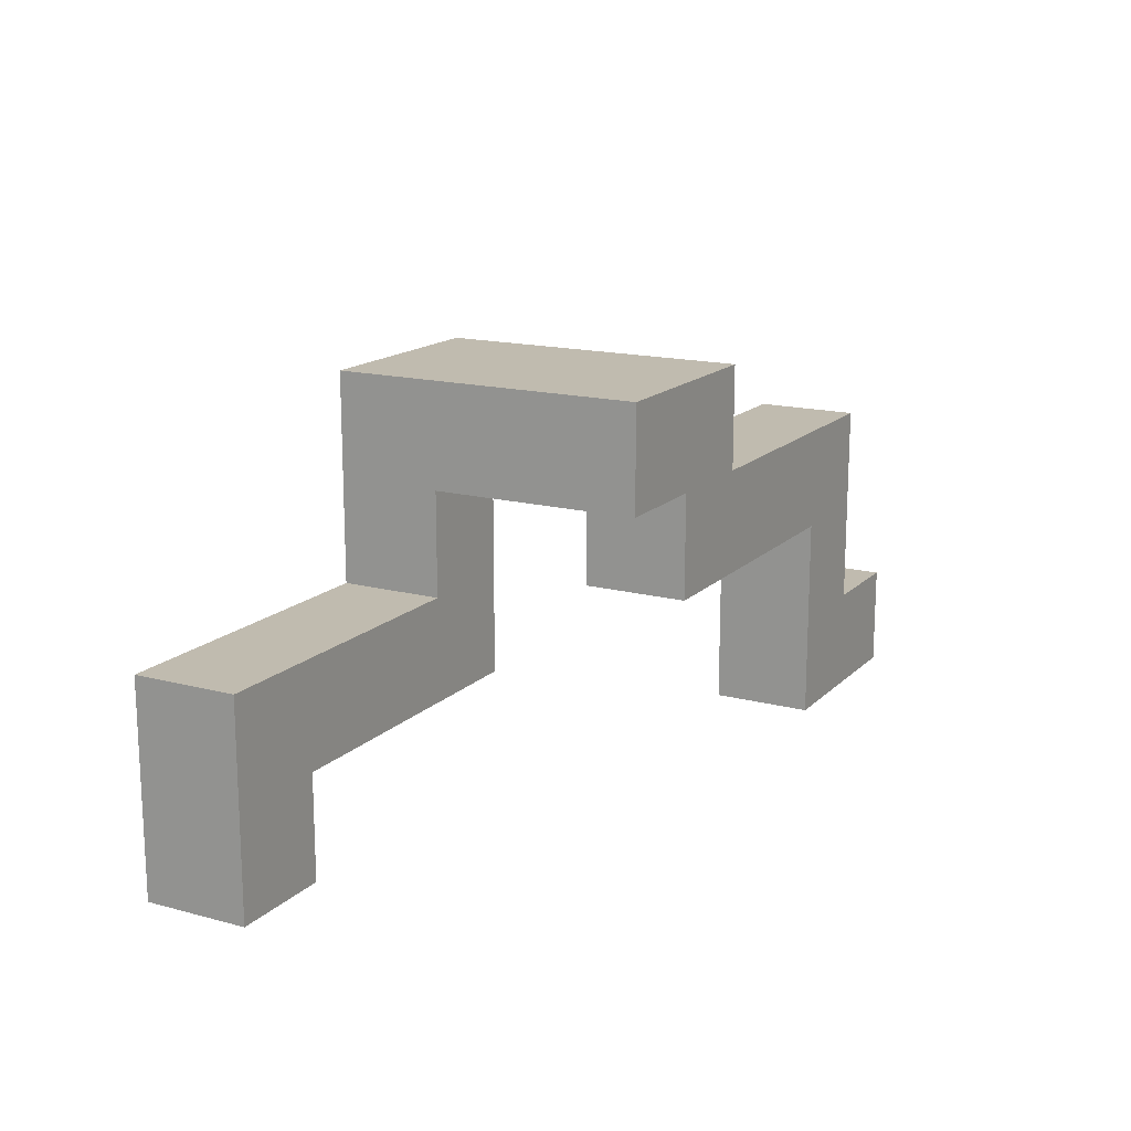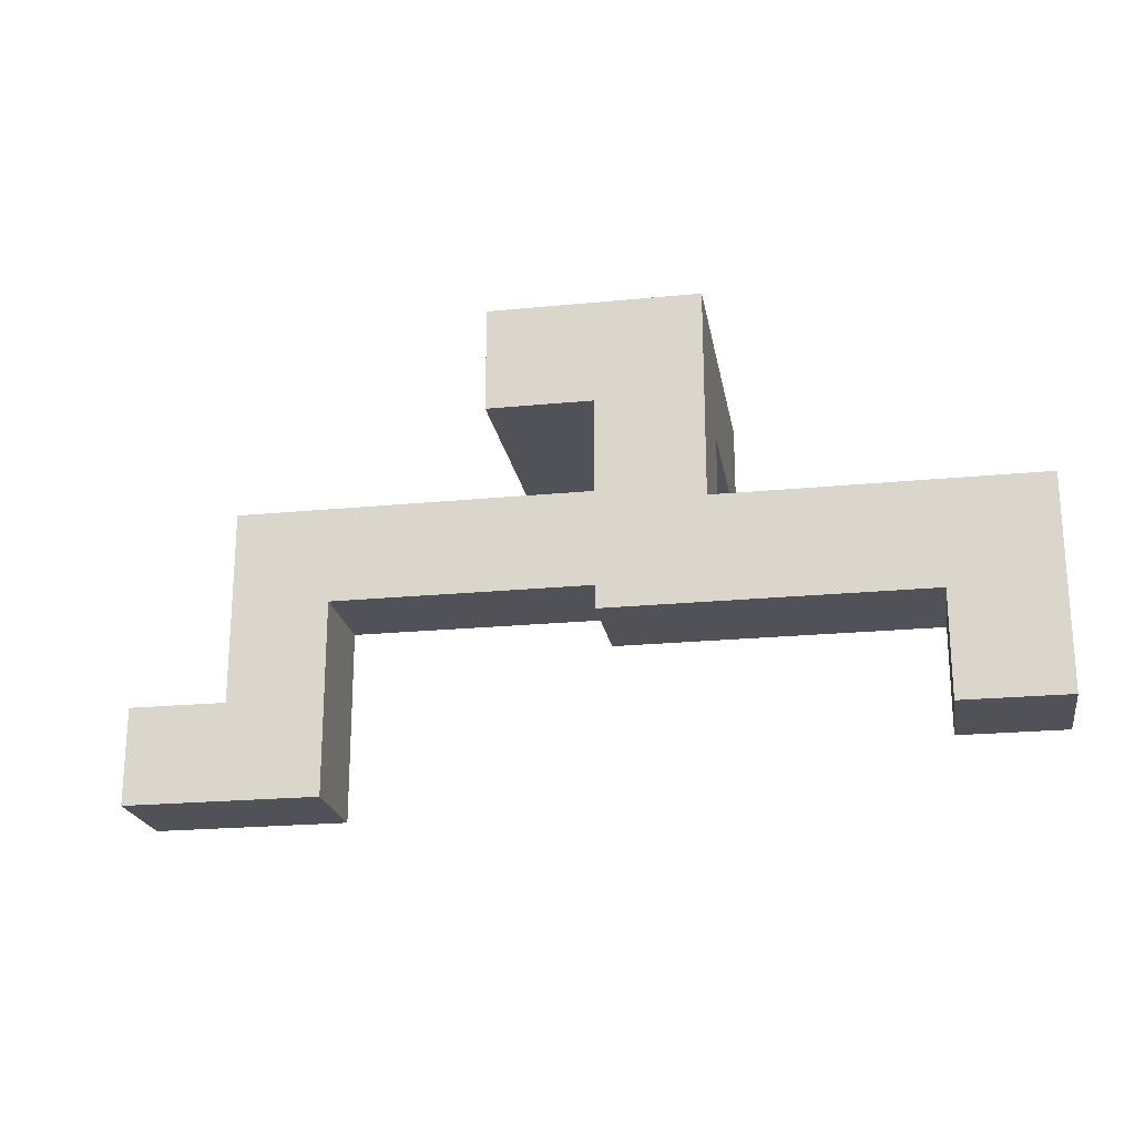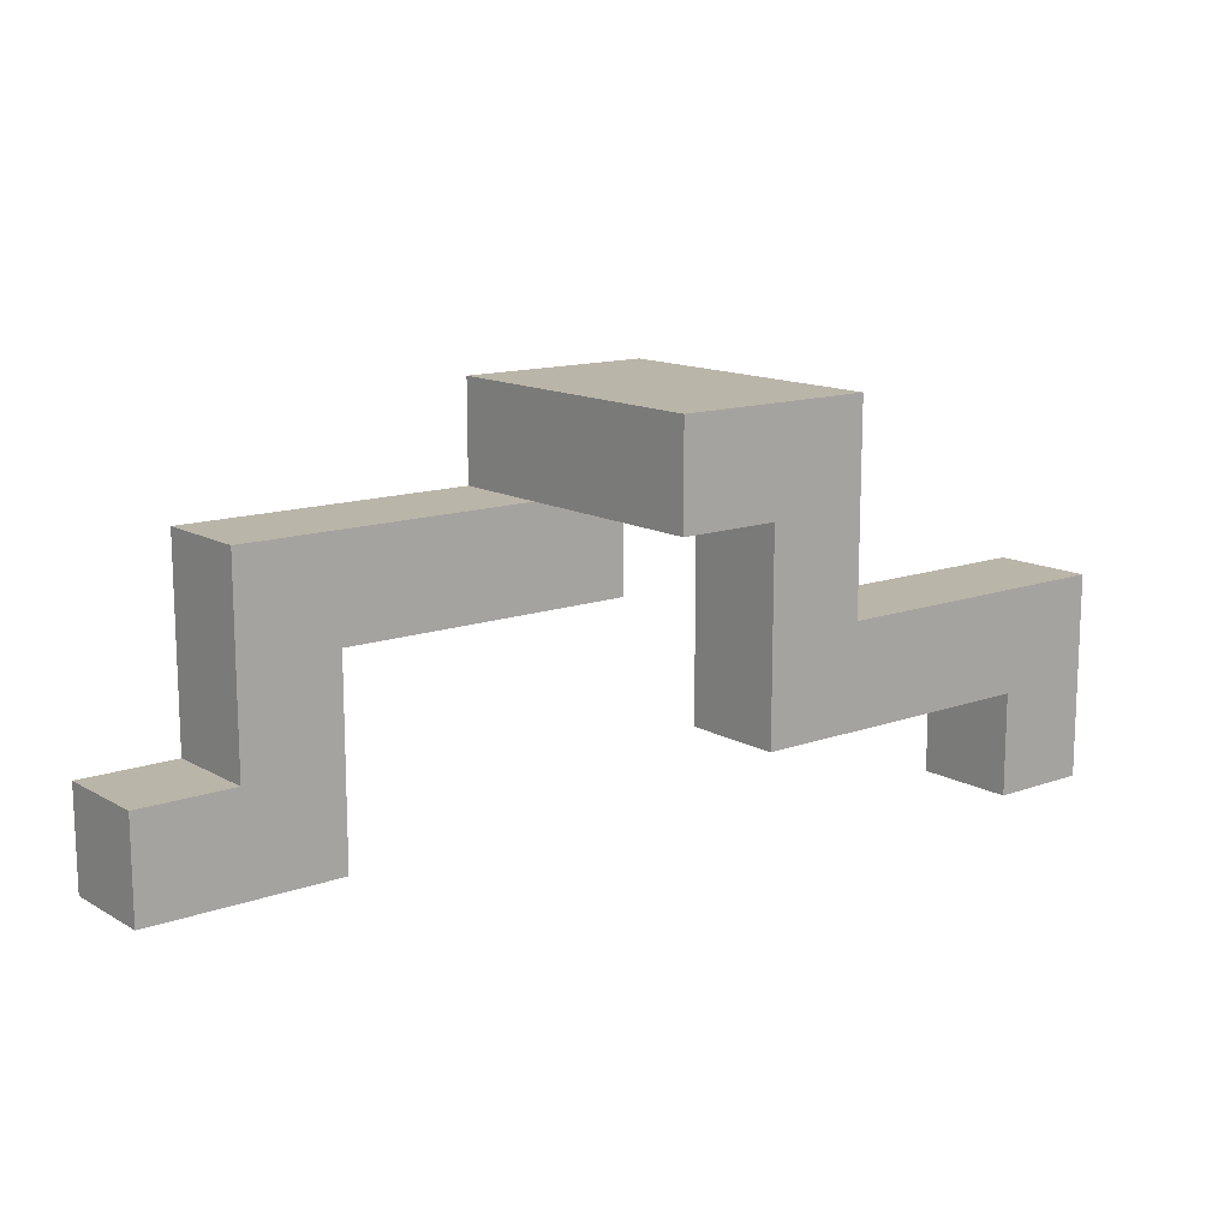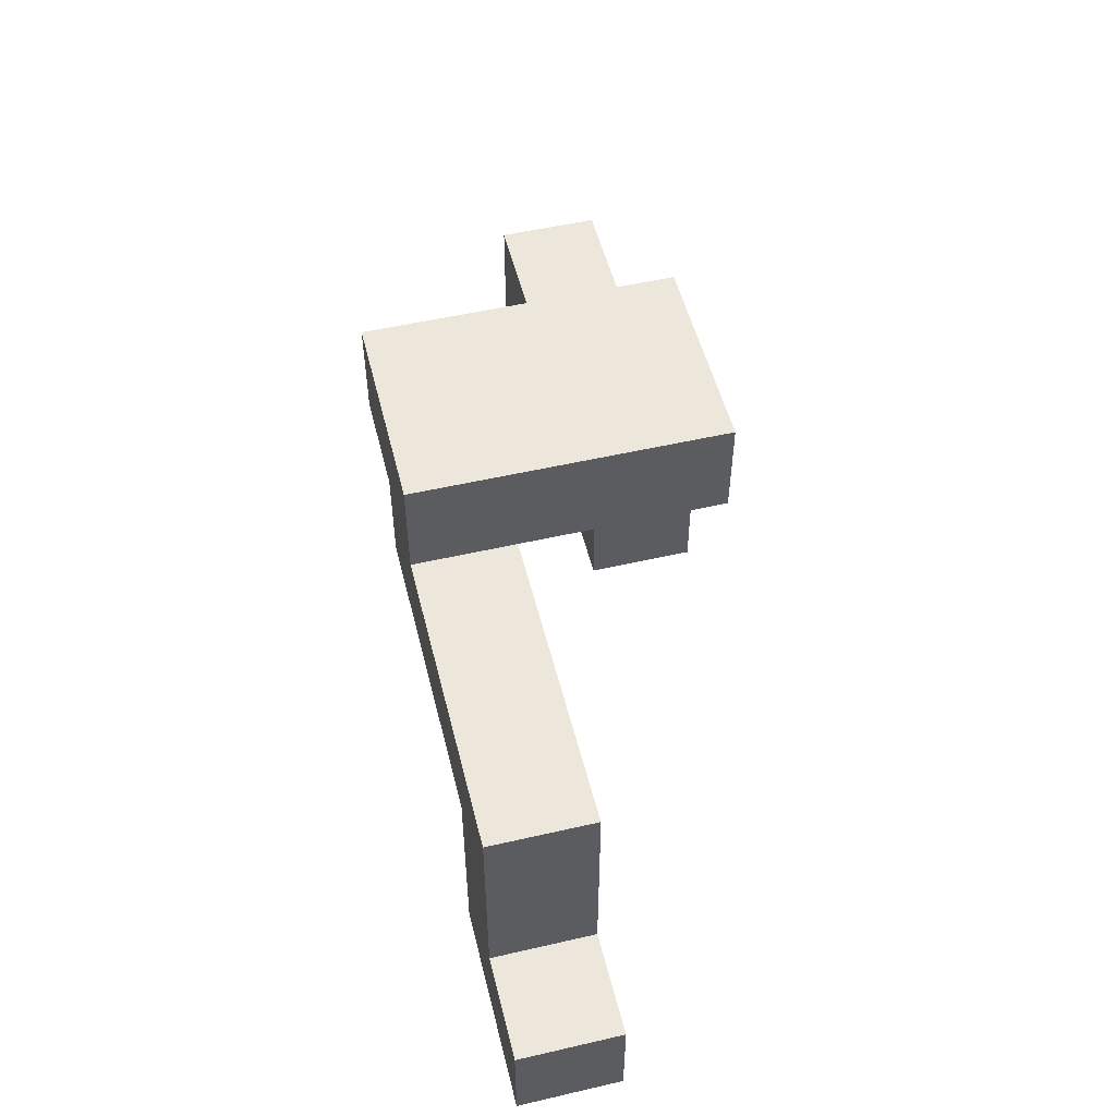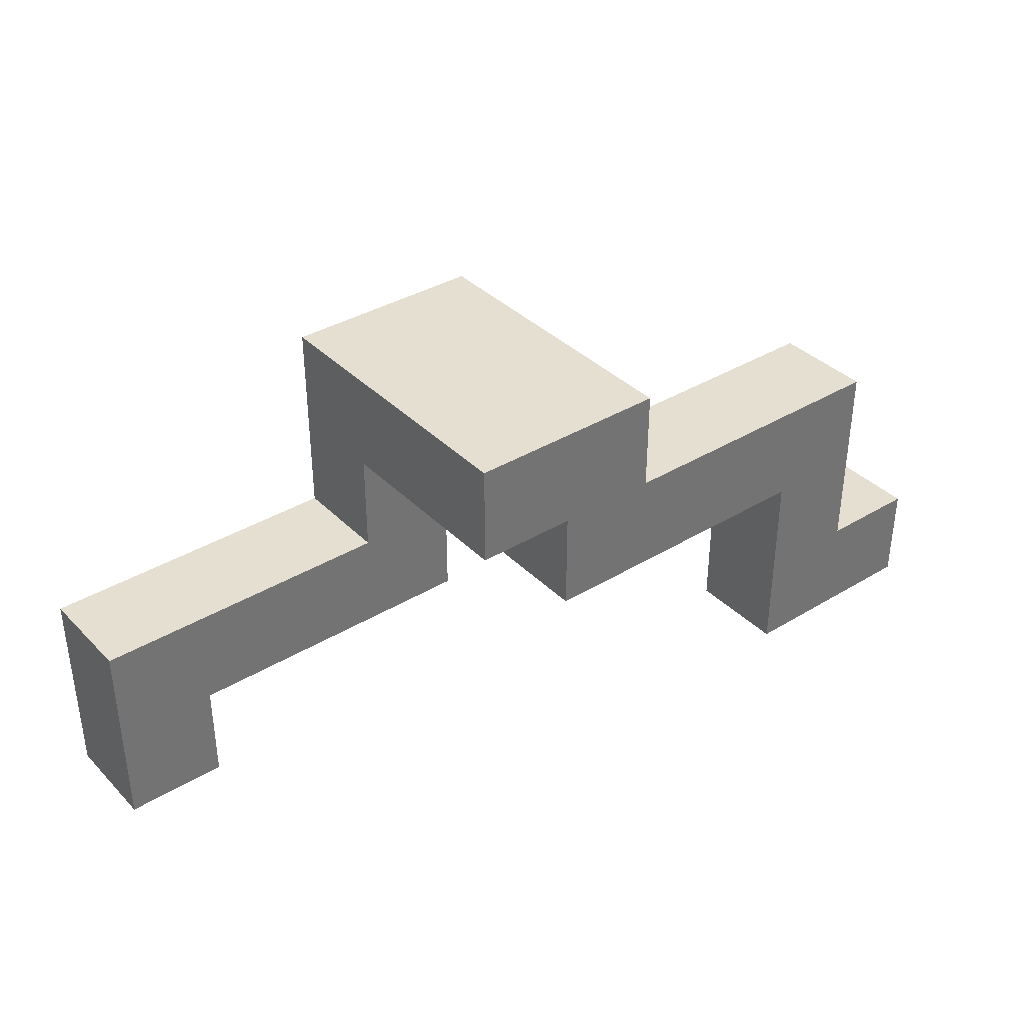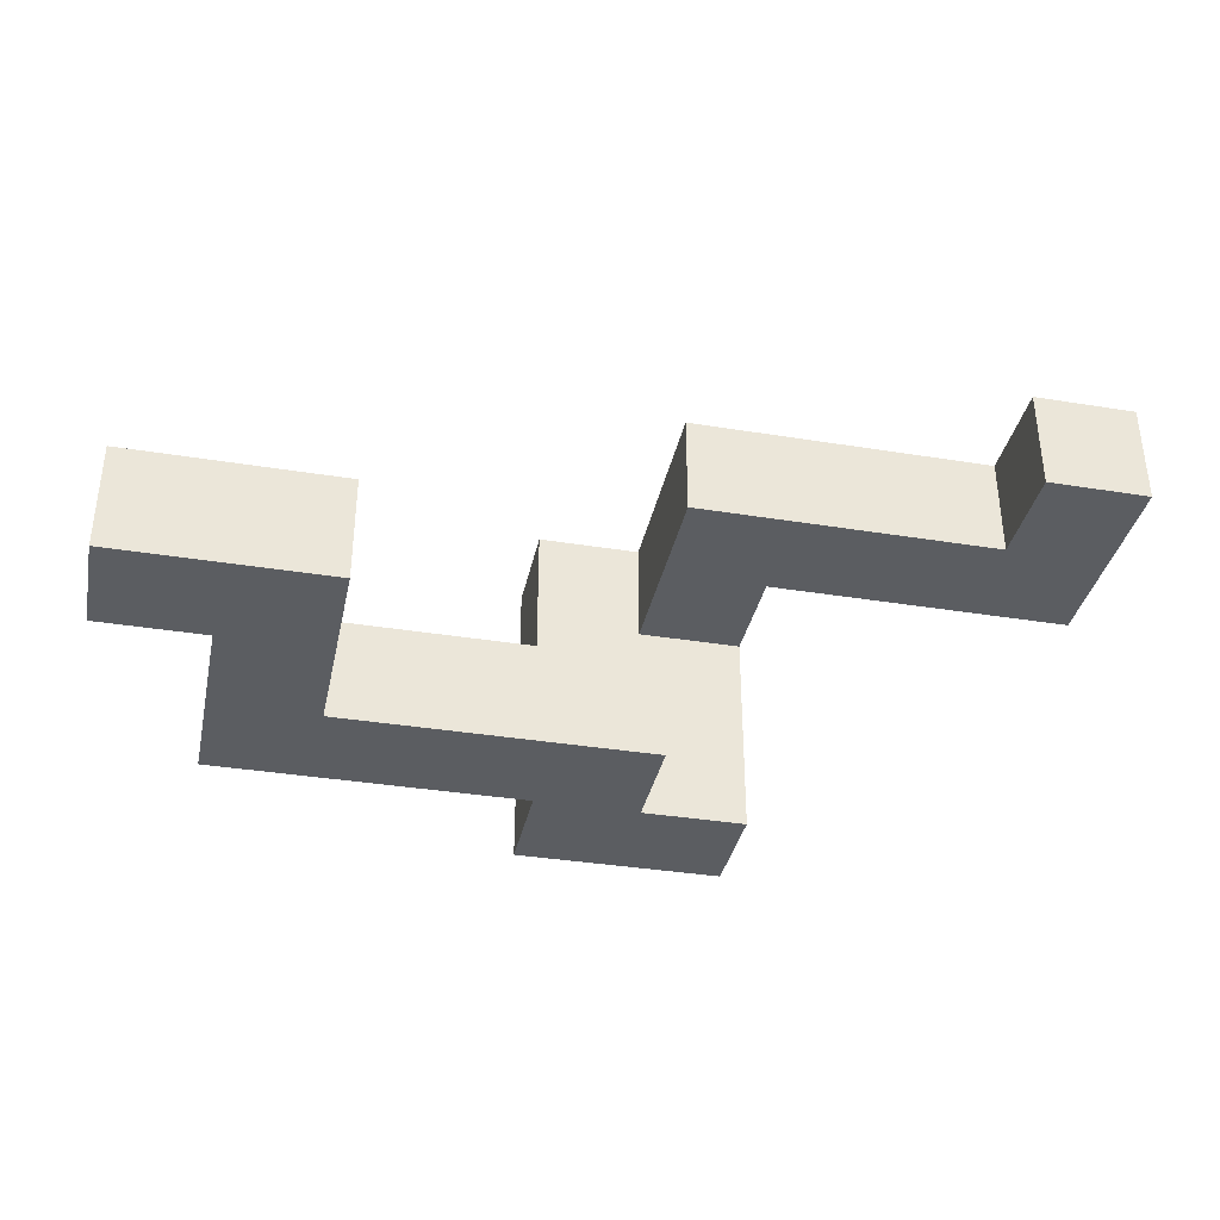
<metadata>
{"format":"obj","ext":"obj","renderer":"f3d","projection":"perspective","resolution":1024,"background":"white","views":[{"elev":15.9,"azim":118.8,"up":"+Y"},{"elev":-21.6,"azim":9.8,"up":"+Y"},{"elev":13.5,"azim":-38.8,"up":"+Y"},{"elev":52.5,"azim":-103.9,"up":"+Y"},{"elev":36.6,"azim":141.8,"up":"+Y"},{"elev":-36.1,"azim":-12.0,"up":"+Z"}]}
</metadata>
<code>
o torso_walk
v -0.5 0.3 -0.1
v -0.5 0.3 -0.2
v -0.5 0.4 -0.1
v -0.5 0.4 -0.2
v -0.4 0.4 -0.1
v -0.4 0.4 -0.2
v -0.4 0.6 -0.1
v -0.4 0.6 -0.2
v -0.1 0.6 0.1
v -0.1 0.6 -0.1
v -0.1 0.6 -0.2
v -0.1 0.7 0.1
v -0.1 0.7 -0.2
v 5.96e-08 0.4 0.1
v 5.96e-08 0.4 -1.49e-08
v 5.96e-08 0.6 0.1
v 5.96e-08 0.6 -1.49e-08
v 0.3 0.3 0.1
v 0.3 0.3 -1.49e-08
v 0.3 0.4 0.1
v 0.3 0.4 -1.49e-08
v -0.3 0.3 -0.1
v -0.3 0.3 -0.2
v -0.3 0.4 -0.1
v -0.3 0.4 -0.2
v -0.3 0.5 -0.1
v -0.3 0.5 -0.2
v 5.96e-08 0.5 -0.1
v 5.96e-08 0.5 -0.2
v 5.96e-08 0.6 -0.1
v 5.96e-08 0.6 -0.2
v 0.1 0.5 0.1
v 0.1 0.5 -1.49e-08
v 0.1 0.6 -1.49e-08
v 0.1 0.6 -0.2
v 0.1 0.7 0.1
v 0.1 0.7 -0.2
v 0.4 0.3 0.1
v 0.4 0.3 -1.49e-08
v 0.4 0.5 0.1
v 0.4 0.5 -1.49e-08
v -0.1 0.6 0.1
v -0.1 0.7 0.1
v 5.96e-08 0.4 0.1
v 5.96e-08 0.6 0.1
v 0.1 0.5 0.1
v 0.1 0.7 0.1
v 0.3 0.3 0.1
v 0.3 0.4 0.1
v 0.3 0.5 0.1
v 0.4 0.3 0.1
v 0.4 0.5 0.1
v -0.5 0.3 -0.1
v -0.5 0.4 -0.1
v -0.4 0.4 -0.1
v -0.4 0.6 -0.1
v -0.3 0.3 -0.1
v -0.3 0.4 -0.1
v -0.3 0.5 -0.1
v -0.1 0.6 -0.1
v 5.96e-08 0.5 -0.1
v 5.96e-08 0.6 -0.1
v 5.96e-08 0.4 -1.49e-08
v 5.96e-08 0.6 -1.49e-08
v 0.1 0.5 -1.49e-08
v 0.1 0.6 -1.49e-08
v 0.3 0.3 -1.49e-08
v 0.3 0.4 -1.49e-08
v 0.3 0.5 -1.49e-08
v 0.4 0.3 -1.49e-08
v 0.4 0.5 -1.49e-08
v -0.5 0.3 -0.2
v -0.5 0.4 -0.2
v -0.4 0.4 -0.2
v -0.4 0.6 -0.2
v -0.3 0.3 -0.2
v -0.3 0.4 -0.2
v -0.3 0.5 -0.2
v -0.1 0.6 -0.2
v -0.1 0.7 -0.2
v 5.96e-08 0.5 -0.2
v 5.96e-08 0.6 -0.2
v 0.1 0.6 -0.2
v 0.1 0.7 -0.2
v 0.3 0.3 0.1
v 0.4 0.3 0.1
v 0.3 0.3 -1.49e-08
v 0.4 0.3 -1.49e-08
v -0.5 0.3 -0.1
v -0.3 0.3 -0.1
v -0.5 0.3 -0.2
v -0.3 0.3 -0.2
v 5.96e-08 0.4 0.1
v 0.3 0.4 0.1
v 5.96e-08 0.4 -1.49e-08
v 0.3 0.4 -1.49e-08
v -0.3 0.5 -0.1
v 5.96e-08 0.5 -0.1
v -0.3 0.5 -0.2
v 5.96e-08 0.5 -0.2
v -0.1 0.6 0.1
v 5.96e-08 0.6 0.1
v 5.96e-08 0.6 -1.49e-08
v 0.1 0.6 -1.49e-08
v -0.1 0.6 -0.1
v 5.96e-08 0.6 -0.1
v 5.96e-08 0.6 -0.2
v 0.1 0.6 -0.2
v -0.5 0.4 -0.1
v -0.4 0.4 -0.1
v -0.5 0.4 -0.2
v -0.4 0.4 -0.2
v 0.1 0.5 0.1
v 0.3 0.5 0.1
v 0.4 0.5 0.1
v 0.1 0.5 -1.49e-08
v 0.3 0.5 -1.49e-08
v 0.4 0.5 -1.49e-08
v -0.4 0.6 -0.1
v -0.1 0.6 -0.1
v -0.4 0.6 -0.2
v -0.1 0.6 -0.2
v -0.1 0.7 0.1
v 0.1 0.7 0.1
v -0.1 0.7 -0.2
v 0.1 0.7 -0.2
f 3 2 1
f 4 2 3
f 7 6 5
f 8 6 7
f 12 10 9
f 12 11 10
f 13 11 12
f 16 15 14
f 17 15 16
f 20 19 18
f 21 19 20
f 22 23 24
f 24 23 25
f 24 25 26
f 26 25 27
f 28 29 30
f 30 29 31
f 32 33 34
f 32 34 36
f 34 35 36
f 36 35 37
f 38 39 40
f 40 39 41
f 45 43 42
f 46 45 44
f 47 43 45
f 47 45 46
f 49 46 44
f 50 46 49
f 51 49 48
f 51 50 49
f 52 50 51
f 55 54 53
f 57 55 53
f 58 56 55
f 58 55 57
f 59 56 58
f 60 56 59
f 61 60 59
f 62 60 61
f 63 64 65
f 65 64 66
f 63 65 68
f 68 65 69
f 67 68 70
f 68 69 70
f 70 69 71
f 72 73 74
f 72 74 76
f 74 75 77
f 76 74 77
f 77 75 78
f 78 75 79
f 78 79 81
f 79 80 81
f 81 80 82
f 82 80 83
f 83 80 84
f 87 86 85
f 88 86 87
f 91 90 89
f 92 90 91
f 95 94 93
f 96 94 95
f 99 98 97
f 100 98 99
f 103 102 101
f 105 103 101
f 105 104 103
f 106 104 105
f 107 104 106
f 108 104 107
f 109 110 111
f 111 110 112
f 113 114 116
f 114 115 117
f 116 114 117
f 117 115 118
f 119 120 121
f 121 120 122
f 123 124 125
f 125 124 126

</code>
